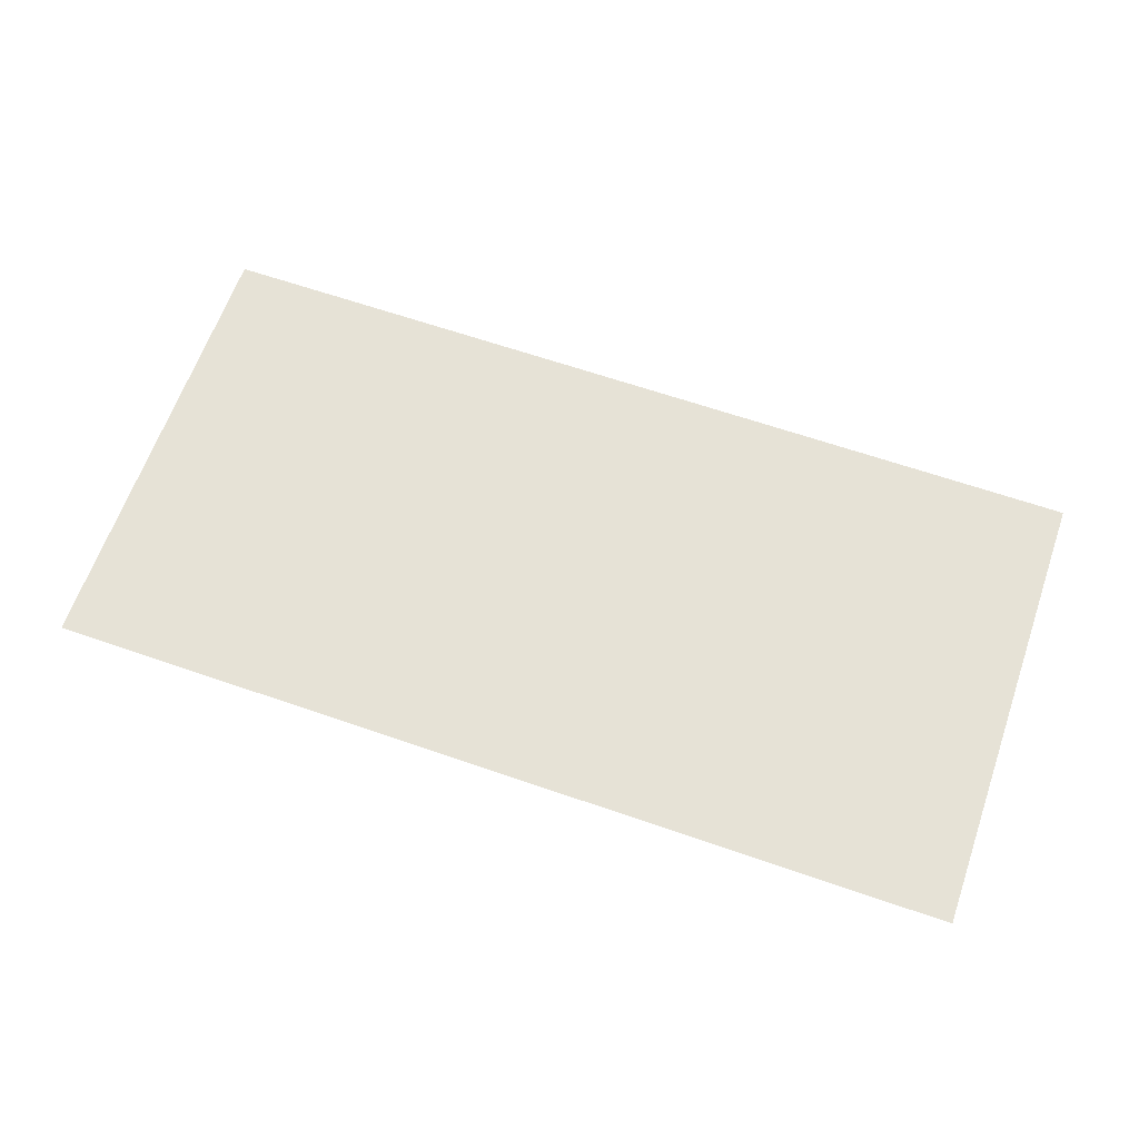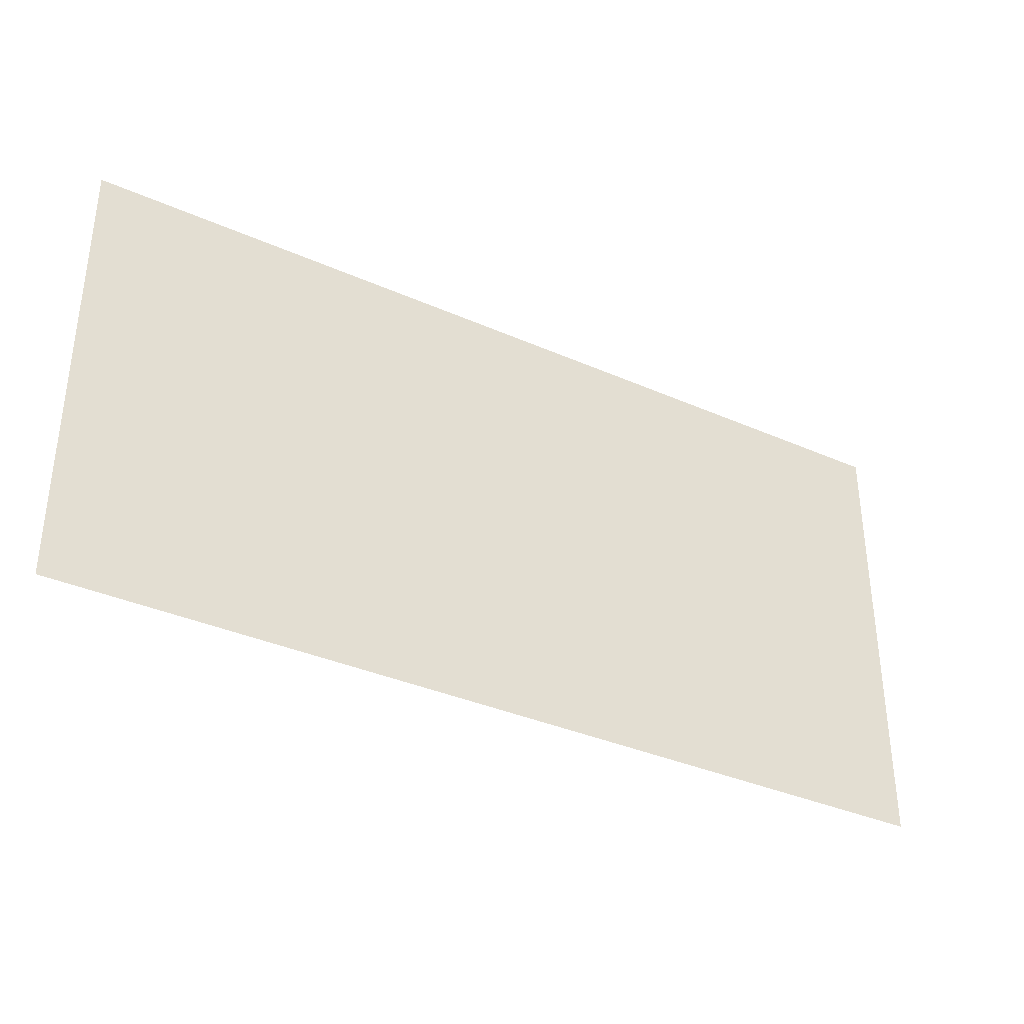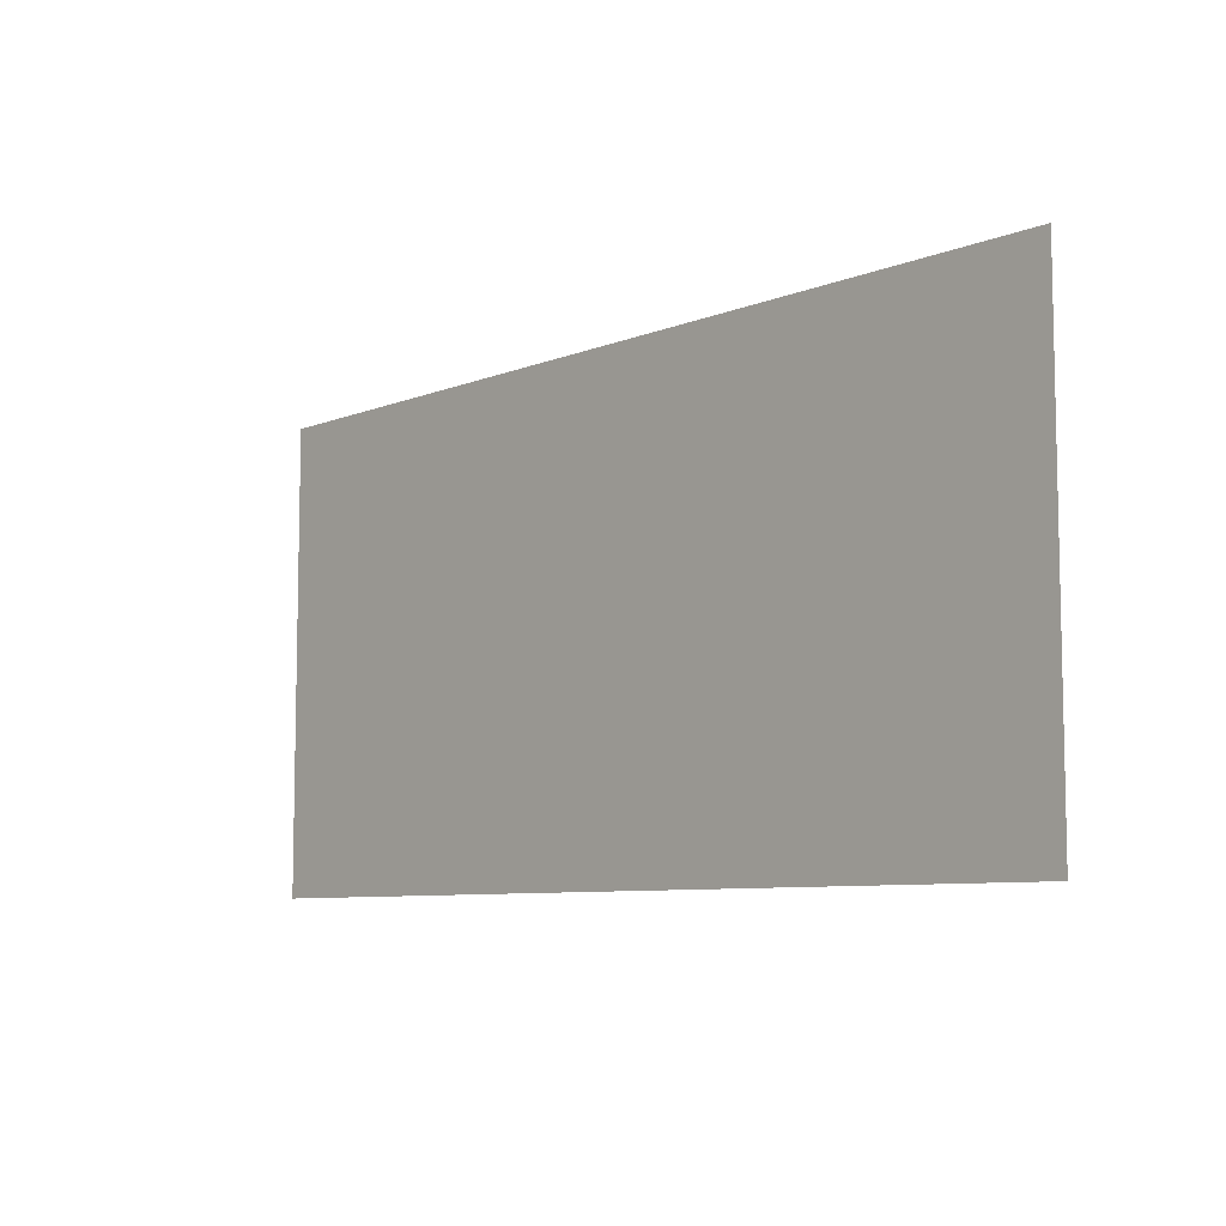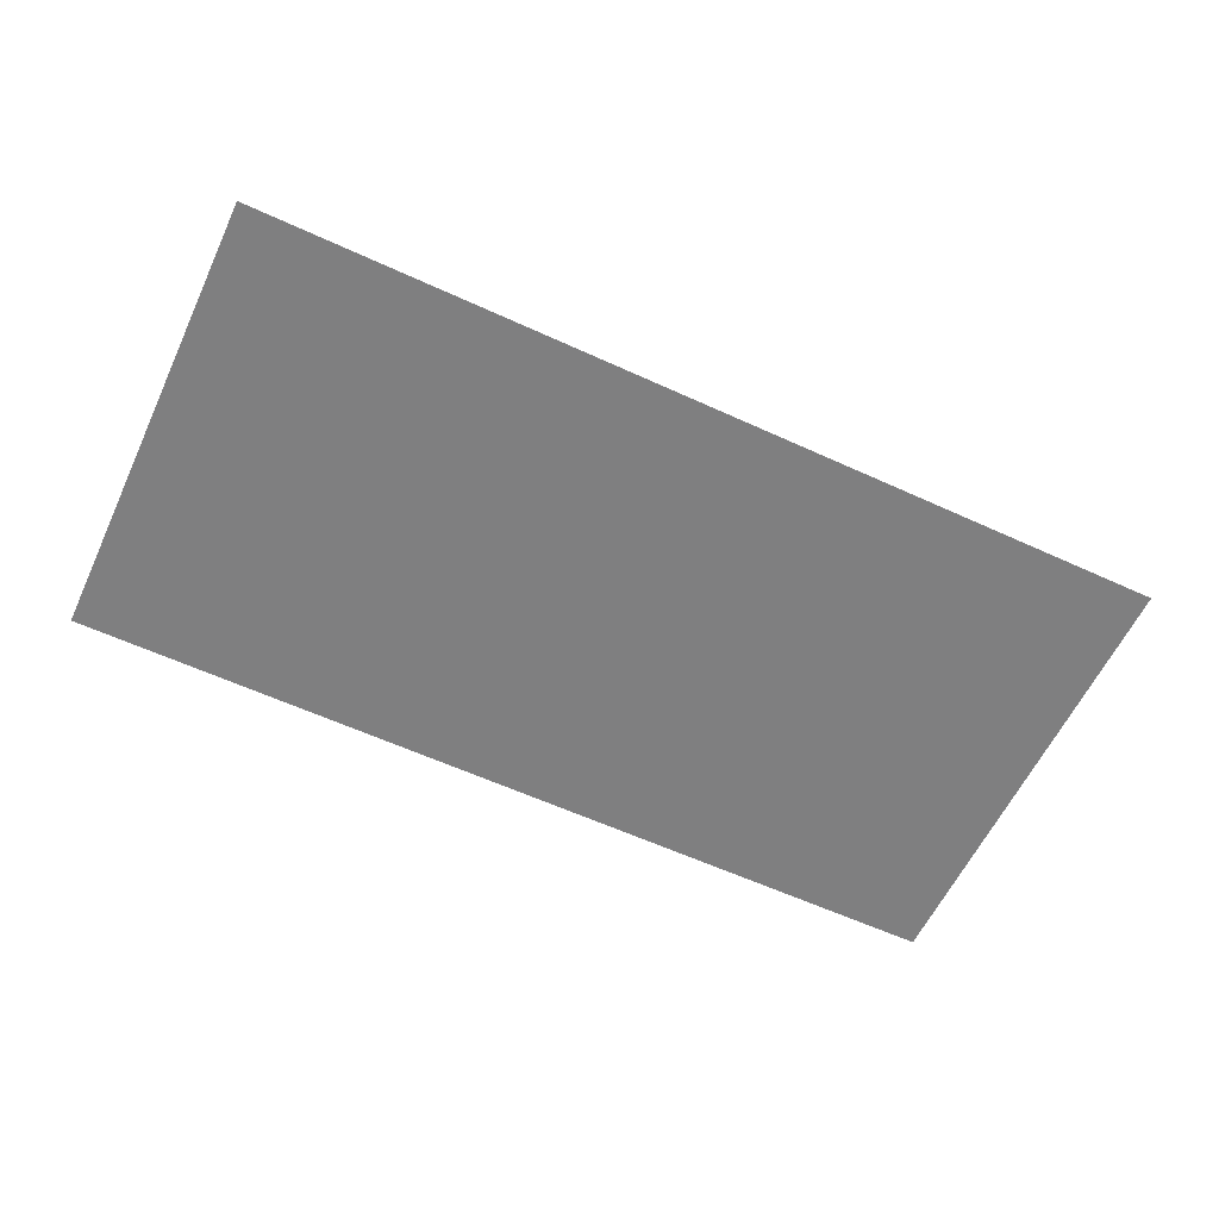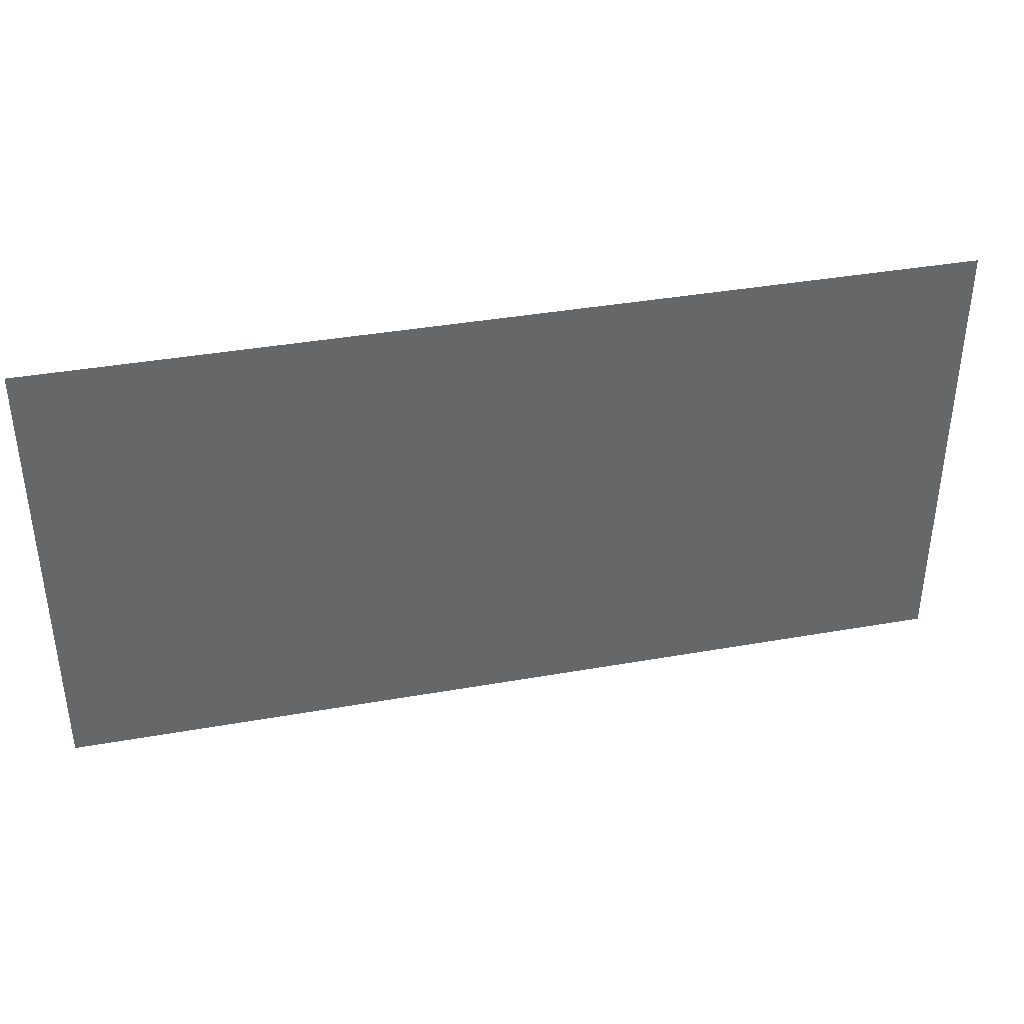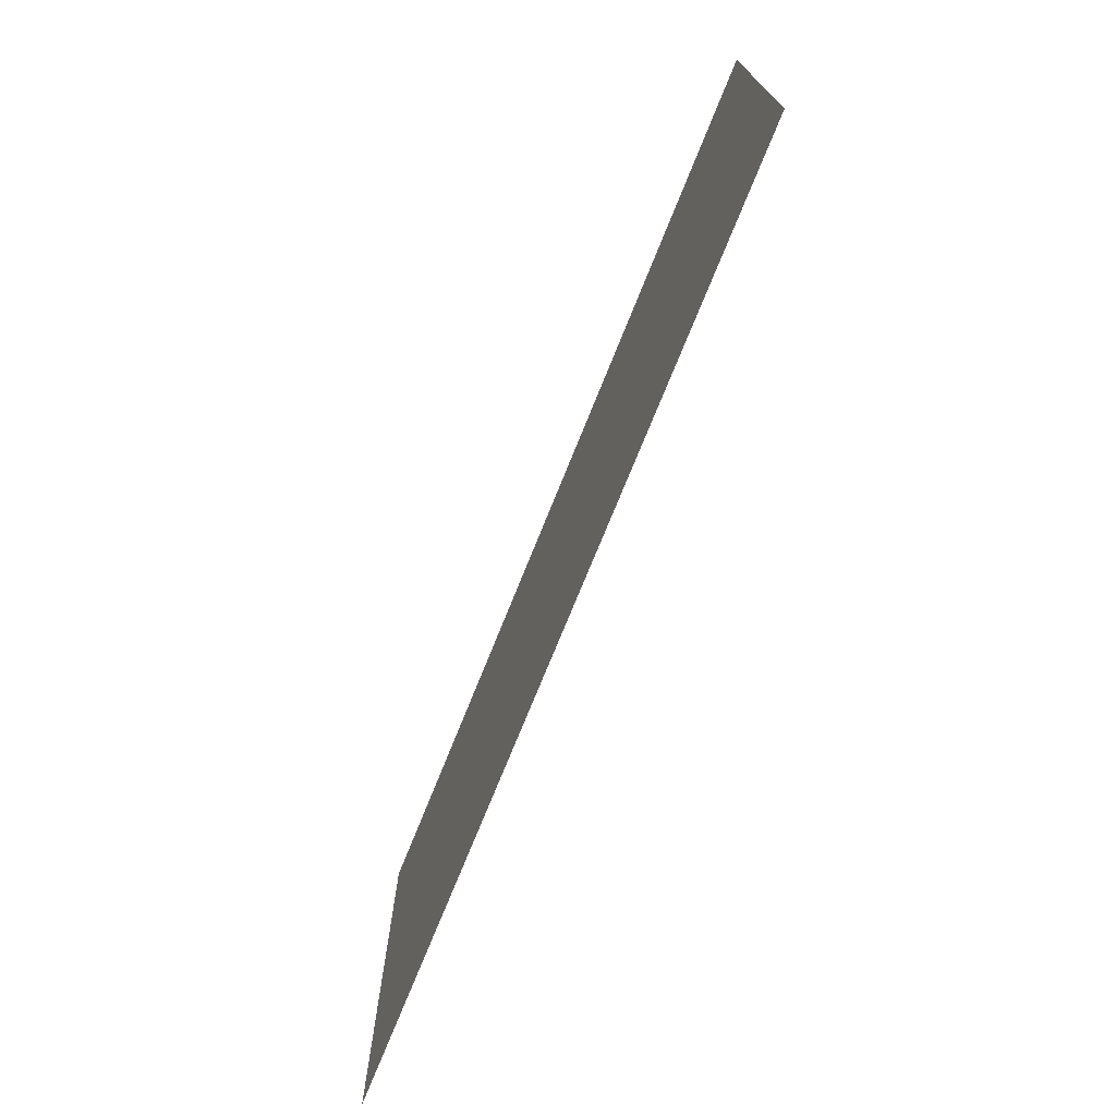
<metadata>
{"format":"obj","ext":"obj","renderer":"f3d","projection":"perspective","resolution":1024,"background":"white","views":[{"elev":63.8,"azim":19.3,"up":"+Z"},{"elev":-35.7,"azim":149.8,"up":"+Y"},{"elev":-7.8,"azim":-132.0,"up":"+Y"},{"elev":-59.8,"azim":154.8,"up":"+Z"},{"elev":38.4,"azim":167.4,"up":"+Y"},{"elev":-72.6,"azim":-111.8,"up":"+Y"}]}
</metadata>
<code>
v -128 -256 0
v -192 -256 0
v -192 -192 0
v -128 -192 0
v -192 -256 0
v -256 -256 0
v -256 -192 0
v -192 -192 0
v -256 -256 0
v -320 -256 0
v -320 -192 0
v -256 -192 0
v -320 -256 0
v -384 -256 0
v -384 -192 0
v -320 -192 0
v -128 -320 0
v -192 -320 0
v -192 -256 0
v -128 -256 0
v -192 -320 0
v -256 -320 0
v -256 -256 0
v -192 -256 0
v -256 -320 0
v -320 -320 0
v -320 -256 0
v -256 -256 0
v -320 -320 0
v -384 -320 0
v -384 -256 0
v -320 -256 0
g Glow_easy_mesh_0004
f 1 2 3 4
f 5 6 7 8
f 9 10 11 12
f 13 14 15 16
f 17 18 19 20
f 21 22 23 24
f 25 26 27 28
f 29 30 31 32

</code>
